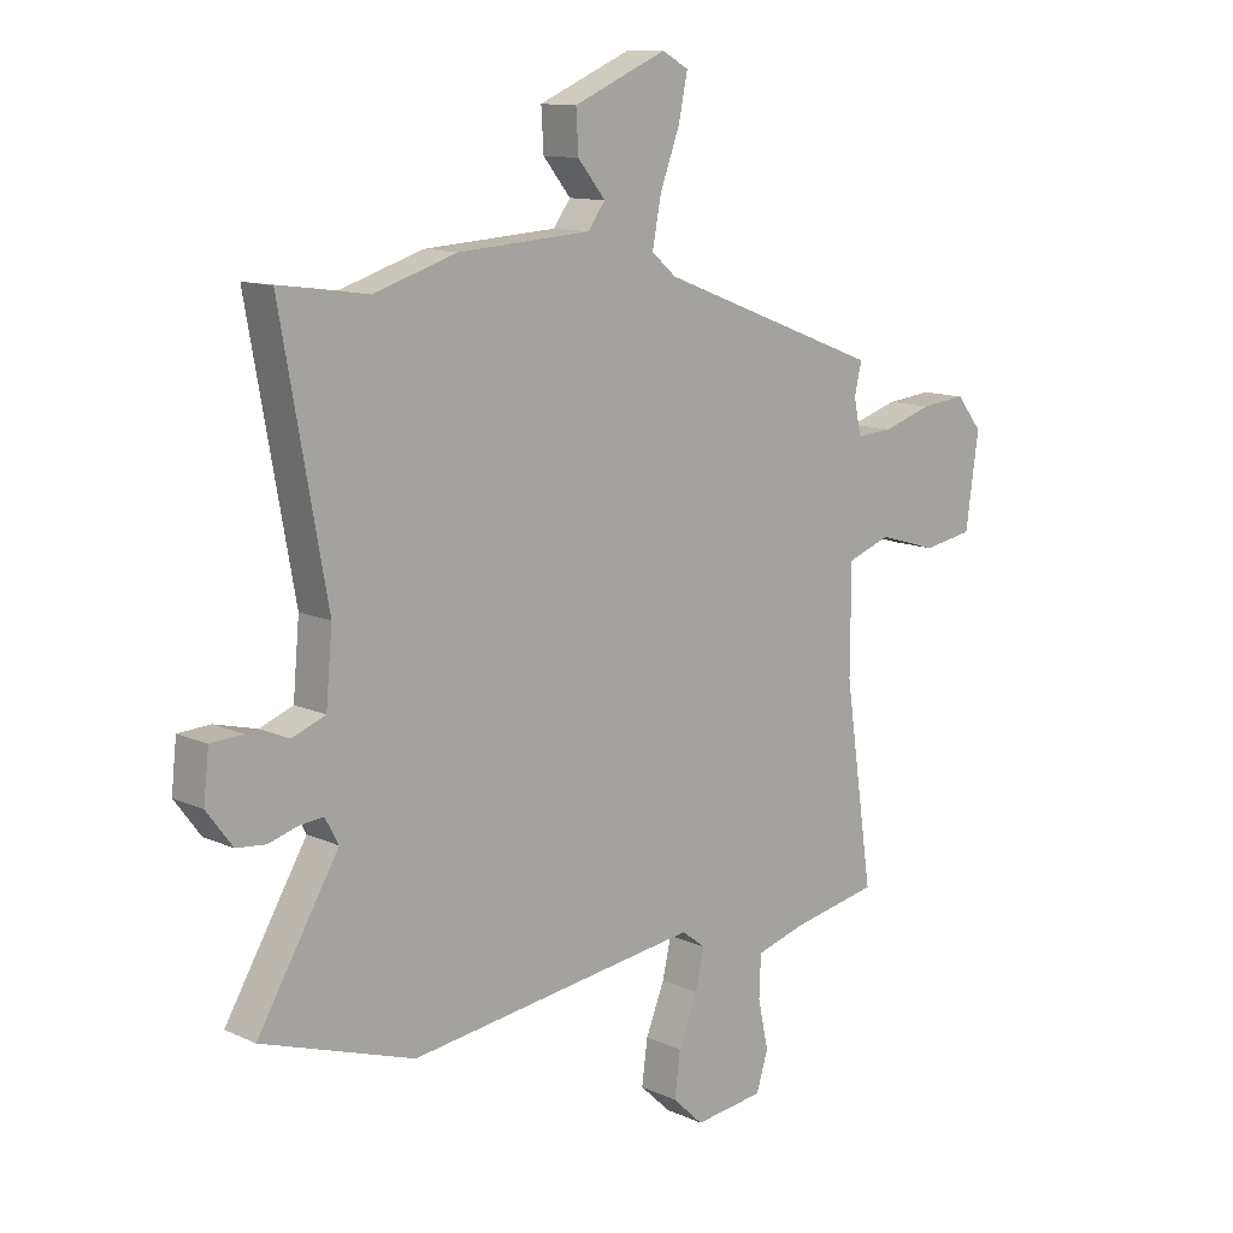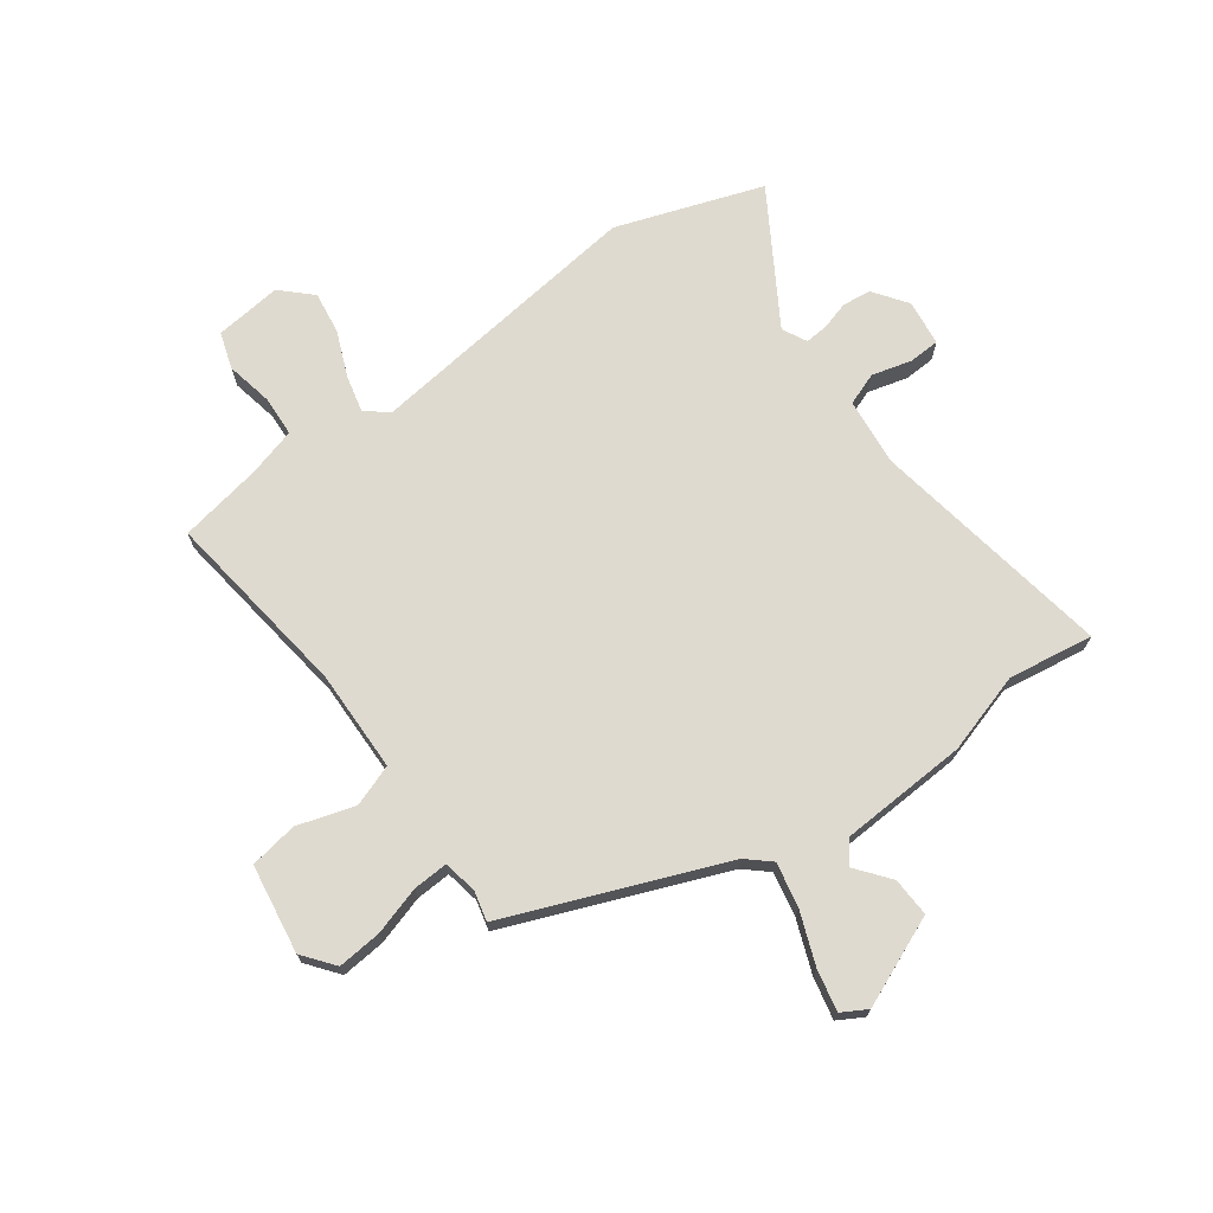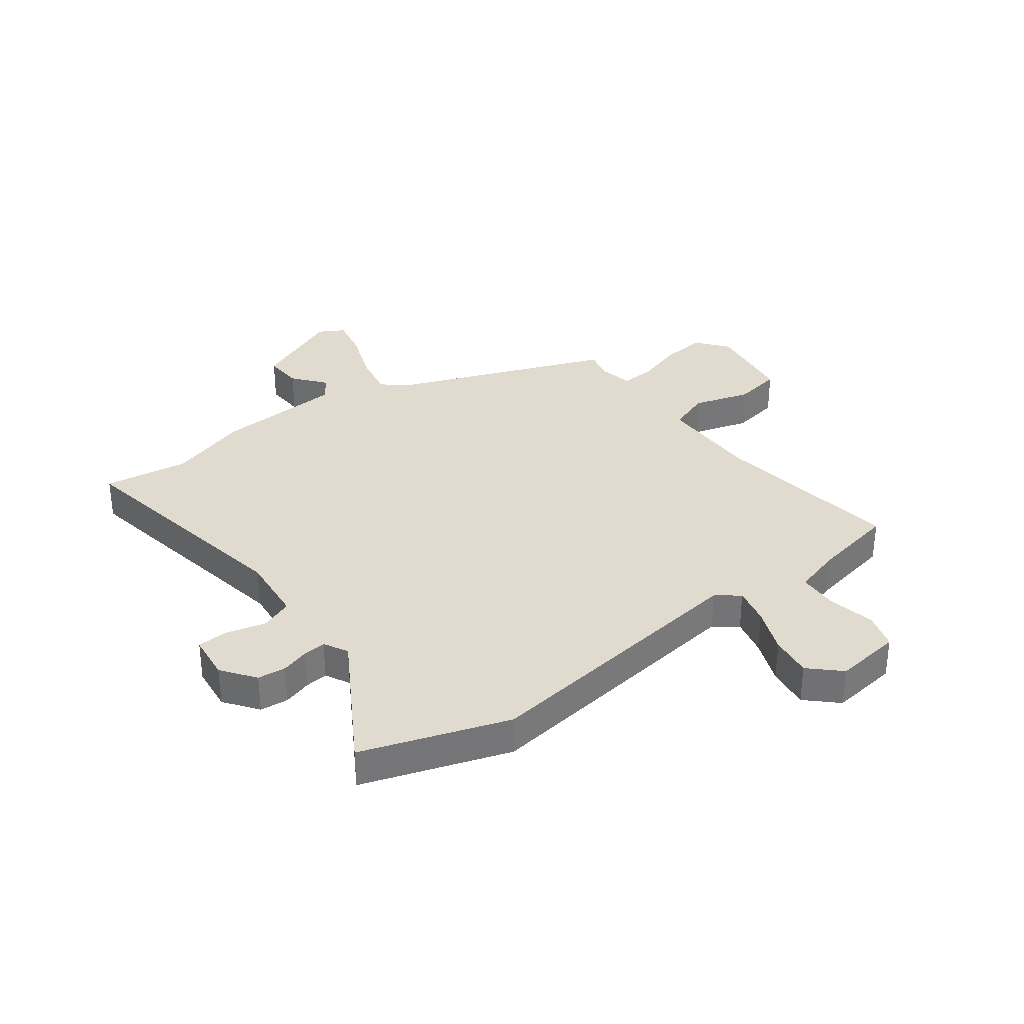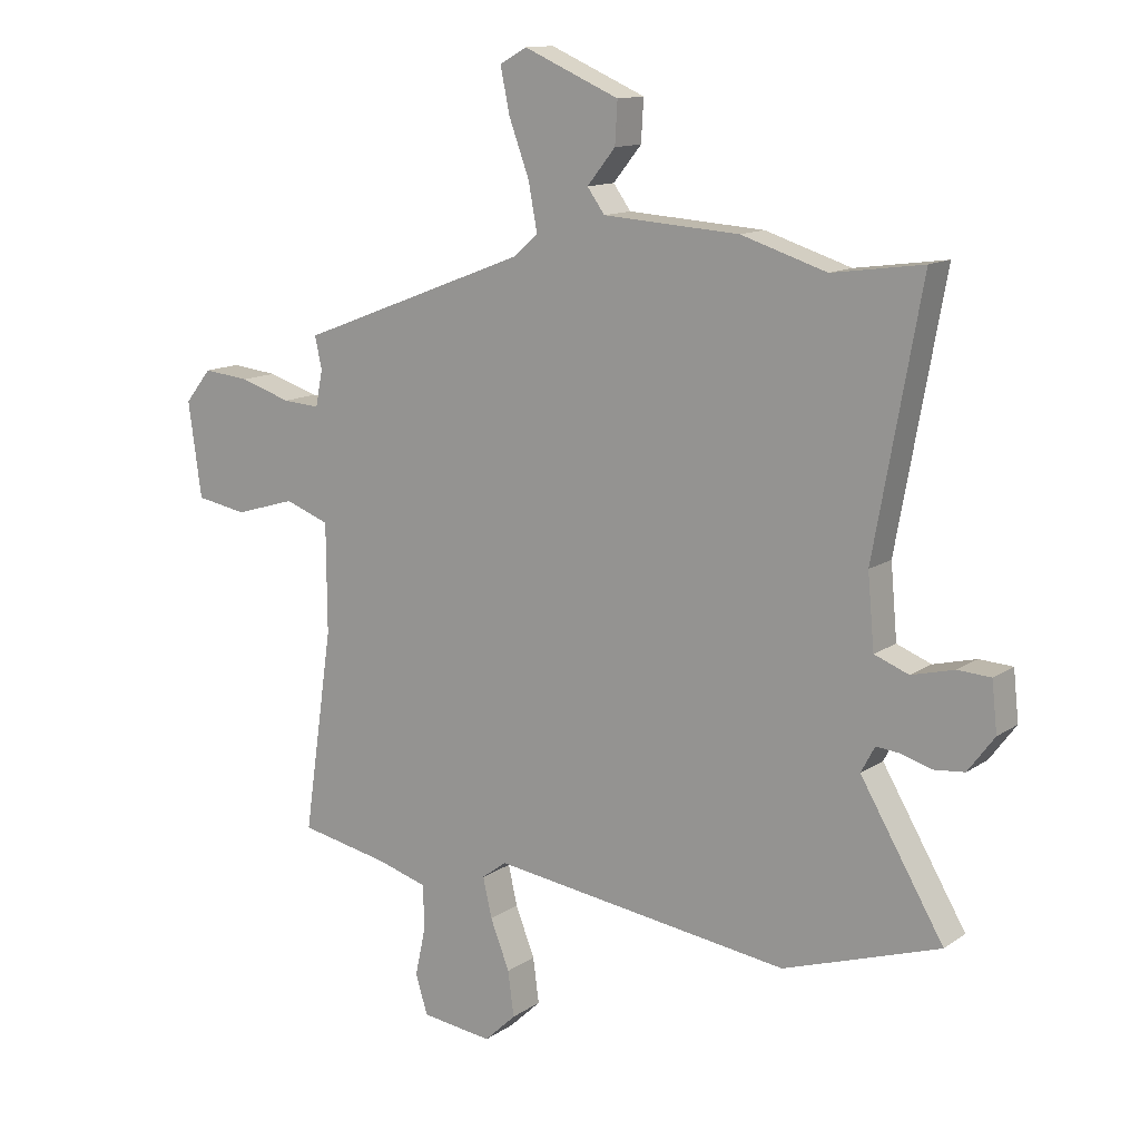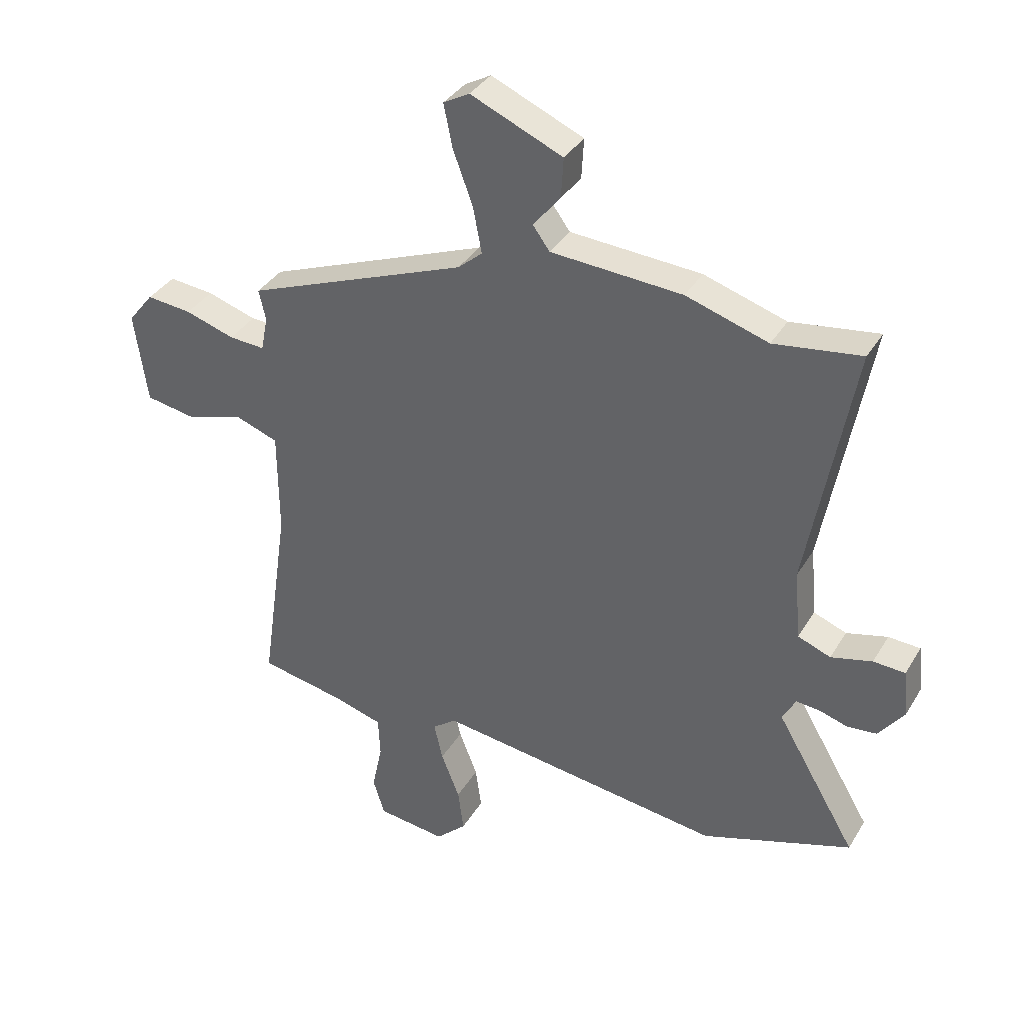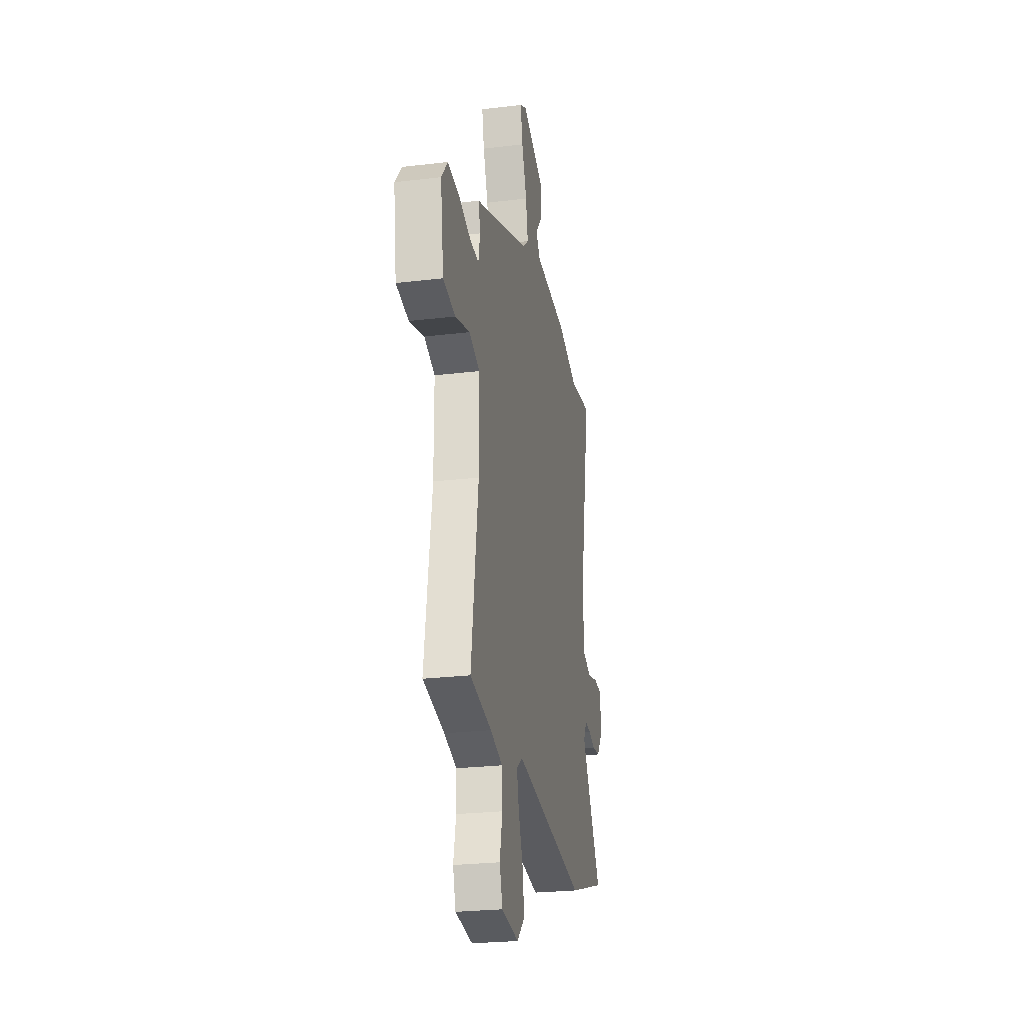
<metadata>
{"format":"obj","ext":"obj","renderer":"f3d","projection":"perspective","resolution":1024,"background":"white","views":[{"elev":11.8,"azim":137.3,"up":"+Z"},{"elev":70.8,"azim":-35.3,"up":"+Y"},{"elev":33.7,"azim":143.5,"up":"+Y"},{"elev":12.8,"azim":33.8,"up":"+Z"},{"elev":35.9,"azim":27.3,"up":"+Z"},{"elev":-25.4,"azim":-79.1,"up":"+Z"}]}
</metadata>
<code>
v -0.464 0.07 0.336
v -0.082 0.07 0.483
v -0.04 0.07 0.519
v -0.055 0.07 0.598
v -0.089 0.07 0.69
v -0.104 0.07 0.764
v -0.059 0.07 0.789
v 0.1 0.07 0.72
v 0.096 0.07 0.651
v 0.049 0.07 0.593
v 0.078 0.07 0.553
v 0.305 0.07 0.538
v 0.447 0.07 0.493
v 0.598 0.07 0.514
v 0.52 0.07 0.084
v 0.531 0.07 -0.037
v 0.588 0.07 -0.059
v 0.659 0.07 -0.041
v 0.714 0.07 -0.044
v 0.723 0.07 -0.126
v 0.679 0.07 -0.185
v 0.628 0.07 -0.19
v 0.579 0.07 -0.175
v 0.538 0.07 -0.171
v 0.515 0.07 -0.214
v 0.654 0.07 -0.449
v 0.394 0.07 -0.535
v -0.105 0.07 -0.467
v -0.146 0.07 -0.498
v -0.131 0.07 -0.564
v -0.099 0.07 -0.645
v -0.089 0.07 -0.72
v -0.142 0.07 -0.77
v -0.261 0.07 -0.755
v -0.281 0.07 -0.69
v -0.263 0.07 -0.606
v -0.266 0.07 -0.535
v -0.351 0.07 -0.51
v -0.499 0.07 -0.481
v -0.45 0.07 -0.144
v -0.451 0.07 0.037
v -0.525 0.07 0.064
v -0.626 0.07 0.034
v -0.711 0.07 0.049
v -0.733 0.07 0.207
v -0.689 0.07 0.262
v -0.611 0.07 0.254
v -0.526 0.07 0.227
v -0.464 0.07 0.223
v -0.452 0.07 0.283
v -0.464 0 0.336
v -0.082 0 0.483
v -0.04 0 0.519
v -0.055 0 0.598
v -0.089 0 0.69
v -0.104 0 0.764
v -0.059 0 0.789
v 0.1 0 0.72
v 0.096 0 0.651
v 0.049 0 0.593
v 0.078 0 0.553
v 0.305 0 0.538
v 0.447 0 0.493
v 0.598 0 0.514
v 0.52 0 0.084
v 0.531 0 -0.037
v 0.588 0 -0.059
v 0.659 0 -0.041
v 0.714 0 -0.044
v 0.723 0 -0.126
v 0.679 0 -0.185
v 0.628 0 -0.19
v 0.579 0 -0.175
v 0.538 0 -0.171
v 0.515 0 -0.214
v 0.654 0 -0.449
v 0.394 0 -0.535
v -0.105 0 -0.467
v -0.146 0 -0.498
v -0.131 0 -0.564
v -0.099 0 -0.645
v -0.089 0 -0.72
v -0.142 0 -0.77
v -0.261 0 -0.755
v -0.281 0 -0.69
v -0.263 0 -0.606
v -0.266 0 -0.535
v -0.351 0 -0.51
v -0.499 0 -0.481
v -0.45 0 -0.144
v -0.451 0 0.037
v -0.525 0 0.064
v -0.626 0 0.034
v -0.711 0 0.049
v -0.733 0 0.207
v -0.689 0 0.262
v -0.611 0 0.254
v -0.526 0 0.227
v -0.464 0 0.223
v -0.452 0 0.283
f 45 46 47 48
f 45 48 49
f 42 43 44 45
f 41 42 45 49
f 38 39 40
f 37 38 40 41
f 33 34 35 36
f 33 36 37
f 30 31 32 33
f 29 30 33 37
f 28 29 37 41
f 25 26 27 28
f 24 25 28 41
f 20 21 22 23
f 17 18 19 20
f 16 17 20 23
f 13 14 15
f 11 12 13 15
f 11 15 16
f 7 8 9 10
f 5 6 7 10
f 4 5 10 11
f 3 4 11 16
f 50 1 2
f 41 49 50 2
f 16 23 24 41
f 2 3 16 41
f 98 97 96 95
f 99 98 95
f 95 94 93 92
f 99 95 92 91
f 90 89 88
f 91 90 88 87
f 86 85 84 83
f 87 86 83
f 83 82 81 80
f 87 83 80 79
f 91 87 79 78
f 78 77 76 75
f 91 78 75 74
f 73 72 71 70
f 70 69 68 67
f 73 70 67 66
f 65 64 63
f 65 63 62 61
f 66 65 61
f 60 59 58 57
f 60 57 56 55
f 61 60 55 54
f 66 61 54 53
f 52 51 100
f 52 100 99 91
f 91 74 73 66
f 91 66 53 52
f 1 51 52 2
f 2 52 53 3
f 3 53 54 4
f 4 54 55 5
f 5 55 56 6
f 6 56 57 7
f 7 57 58 8
f 8 58 59 9
f 9 59 60 10
f 10 60 61 11
f 11 61 62 12
f 12 62 63 13
f 13 63 64 14
f 14 64 65 15
f 15 65 66 16
f 16 66 67 17
f 17 67 68 18
f 18 68 69 19
f 19 69 70 20
f 20 70 71 21
f 21 71 72 22
f 22 72 73 23
f 23 73 74 24
f 24 74 75 25
f 25 75 76 26
f 26 76 77 27
f 27 77 78 28
f 28 78 79 29
f 29 79 80 30
f 30 80 81 31
f 31 81 82 32
f 32 82 83 33
f 33 83 84 34
f 34 84 85 35
f 35 85 86 36
f 36 86 87 37
f 37 87 88 38
f 38 88 89 39
f 39 89 90 40
f 40 90 91 41
f 41 91 92 42
f 42 92 93 43
f 43 93 94 44
f 44 94 95 45
f 45 95 96 46
f 46 96 97 47
f 47 97 98 48
f 48 98 99 49
f 49 99 100 50
f 50 100 51 1

</code>
